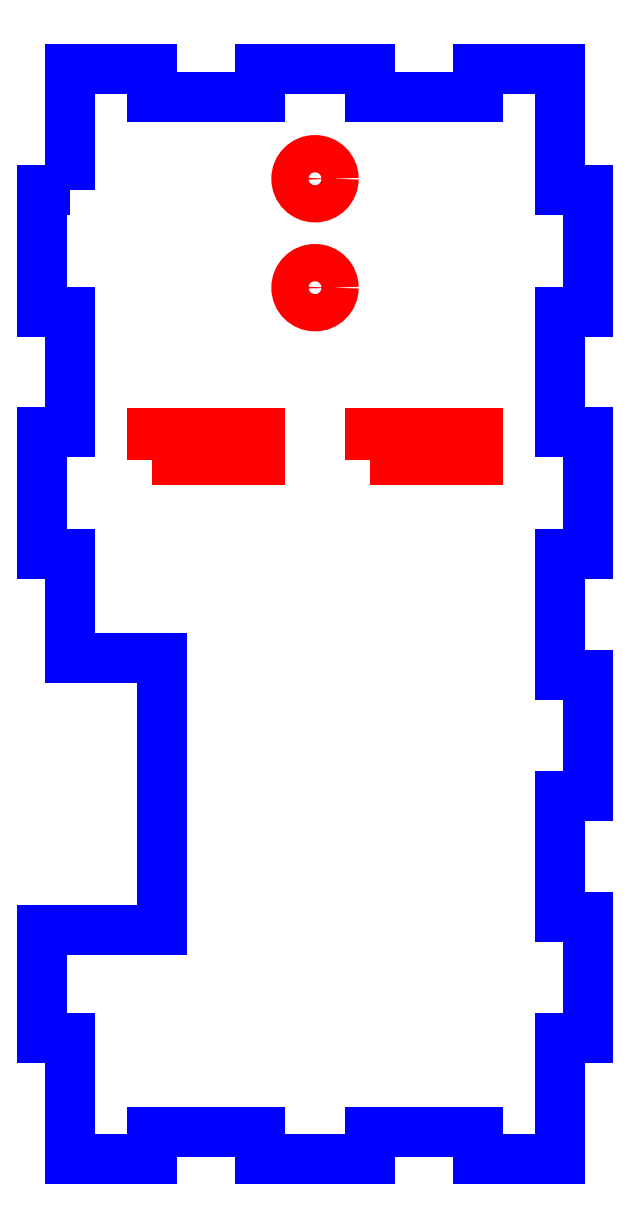
<metadata>
{"format":"dxf","ext":"dxf","renderer":"ezdxf+matplotlib","layout":"modelspace","background":"white","min_lineweight":24,"dpi":150}
</metadata>
<code>
0
SECTION
2
ENTITIES
0
CIRCLE
8
CUTOUTS
10
50
20
160
30
0
40
3.425
210
0
220
0
230
1
0
CIRCLE
8
CUTOUTS
10
50
20
180
30
0
40
3.425
210
0
220
0
230
1
0
LWPOLYLINE
8
CUTOUTS
90
4
70
1
43
0
10
20.08
20
128.4
10
20.08
20
133.3
10
39.92
20
133.3
10
39.92
20
128.4
0
LWPOLYLINE
8
CUTOUTS
90
4
70
1
43
0
10
60.08
20
128.4
10
60.08
20
133.3
10
79.92
20
133.3
10
79.92
20
128.4
0
LWPOLYLINE
8
PERIMETER
90
50
70
1
43
0
10
4.925
20
177.9
10
-0.075
20
177.9
10
-0.075
20
155.5
10
4.925
20
155.5
10
4.925
20
133.4
10
-0.075
20
133.4
10
-0.075
20
111
10
4.925
20
111
10
4.925
20
91.92
10
21.92
20
91.92
10
21.92
20
42.08
10
-0.075
20
42.08
10
-0.075
20
22.15
10
4.925
20
22.15
10
4.925
20
-0.075
10
20.08
20
-0.075
10
20.08
20
4.925
10
39.92
20
4.925
10
39.92
20
-0.075
10
60.08
20
-0.075
10
60.08
20
4.925
10
79.92
20
4.925
10
79.92
20
-0.075
10
95.08
20
-0.075
10
95.08
20
22.15
10
100.1
20
22.15
10
100.1
20
44.52
10
95.08
20
44.52
10
95.08
20
66.59
10
100.1
20
66.59
10
100.1
20
88.96
10
95.08
20
88.96
10
95.08
20
111
10
100.1
20
111
10
100.1
20
133.4
10
95.08
20
133.4
10
95.08
20
155.5
10
100.1
20
155.5
10
100.1
20
177.9
10
95.08
20
177.9
10
95.08
20
200.1
10
79.92
20
200.1
10
79.92
20
195.1
10
60.08
20
195.1
10
60.08
20
200.1
10
39.92
20
200.1
10
39.92
20
195.1
10
20.08
20
195.1
10
20.08
20
200.1
10
4.925
20
200.1
0
ENDSEC
0
EOF

</code>
